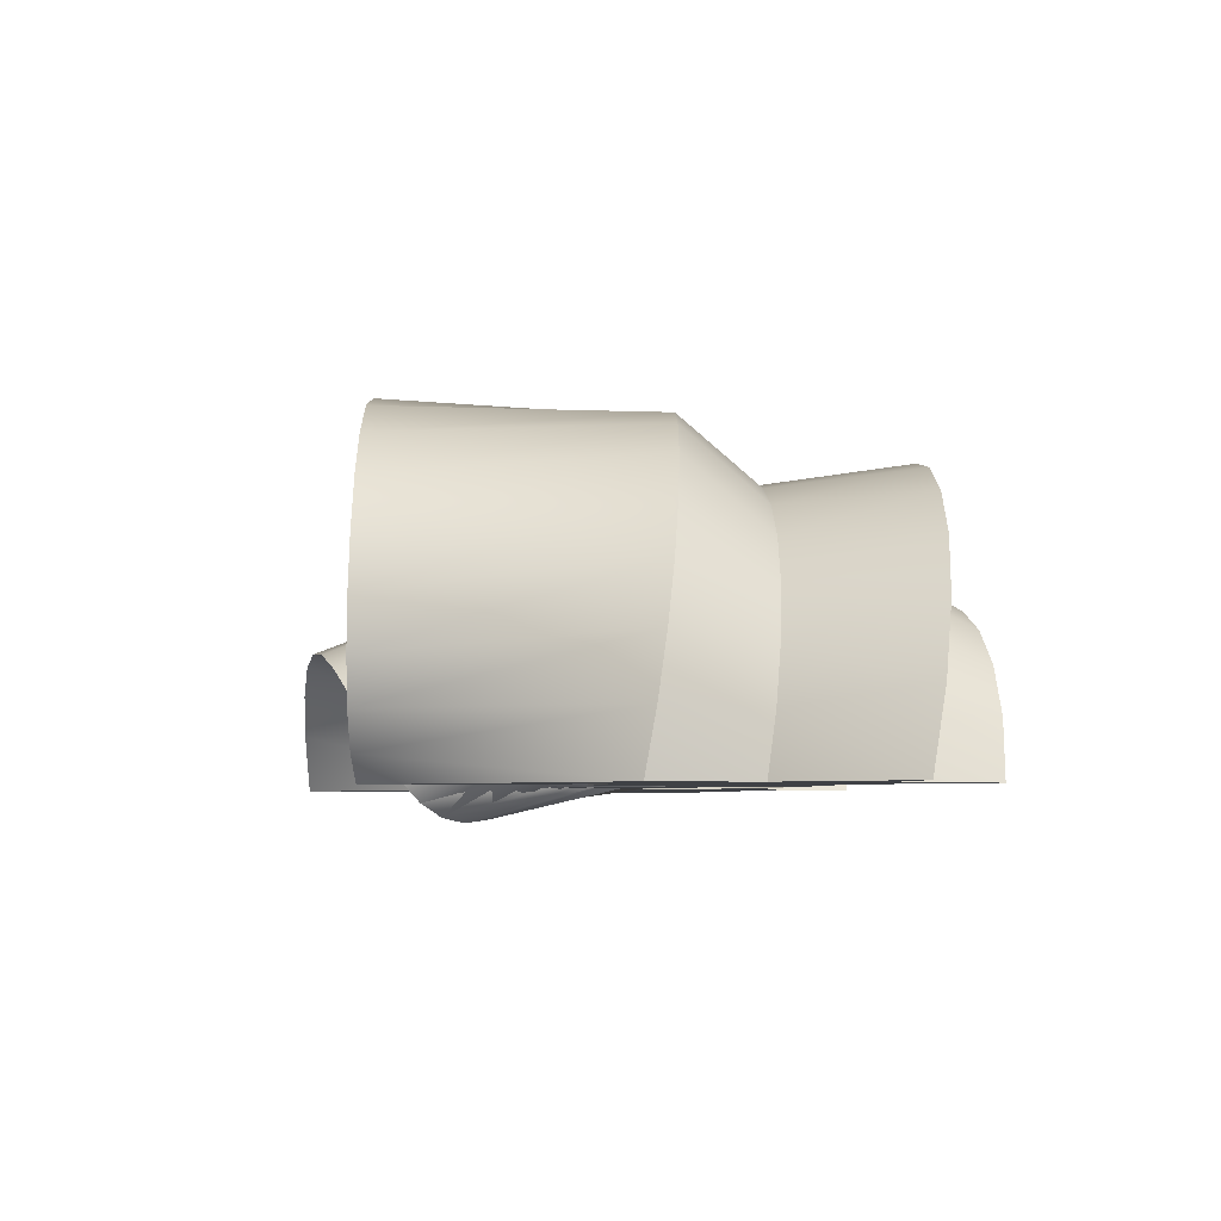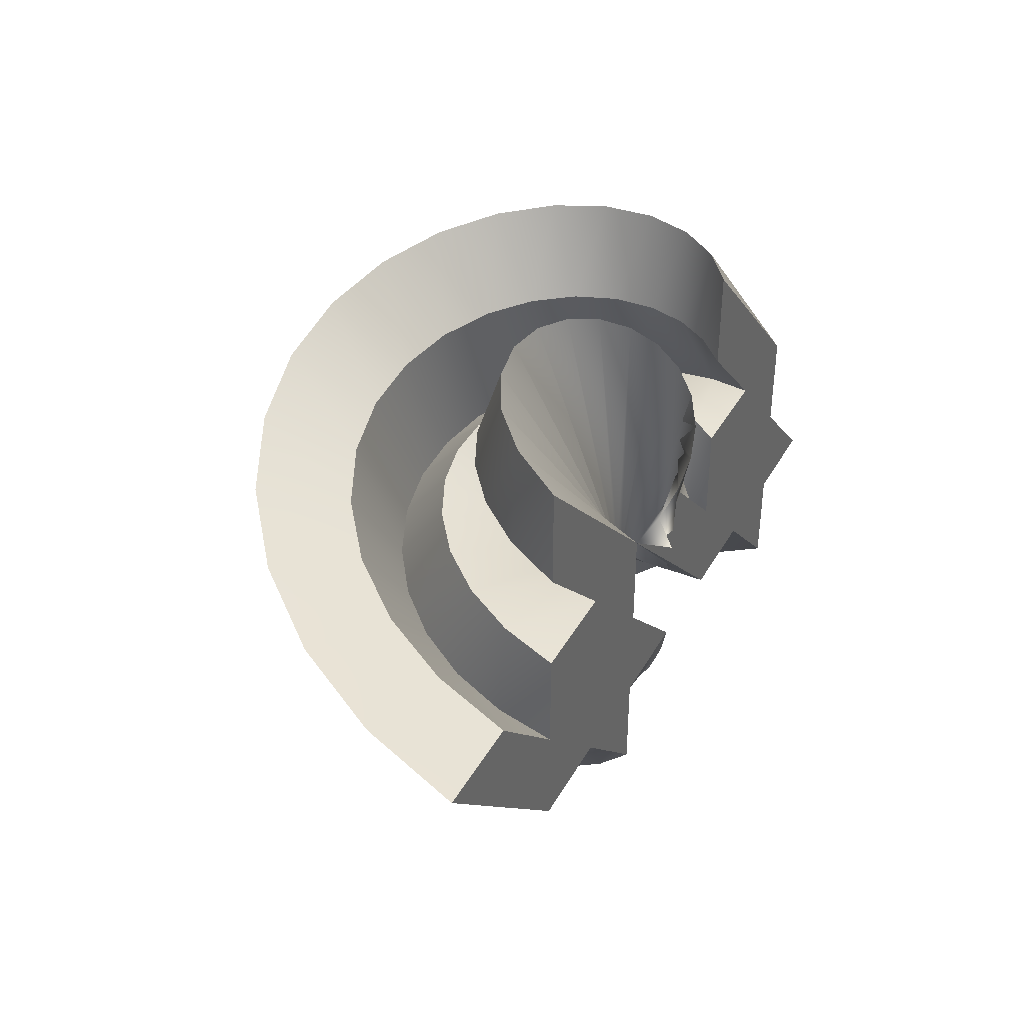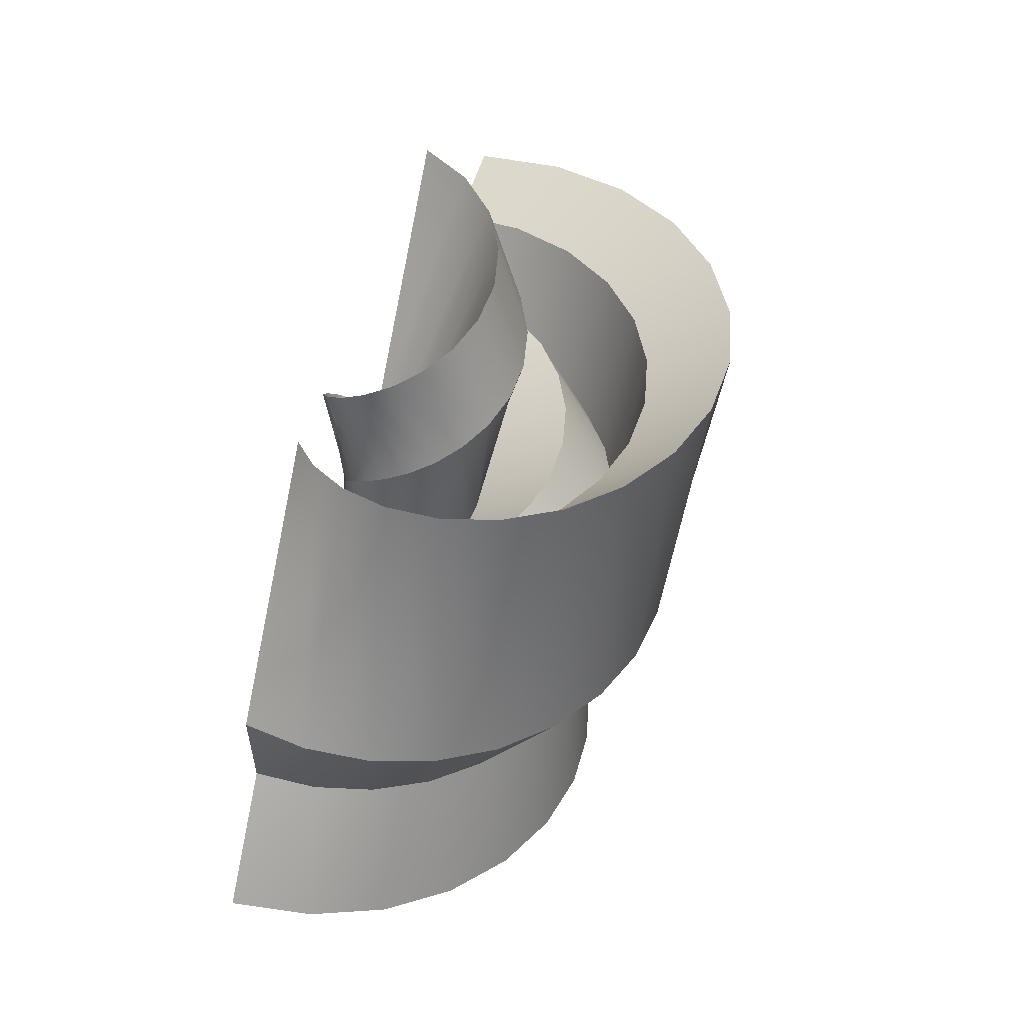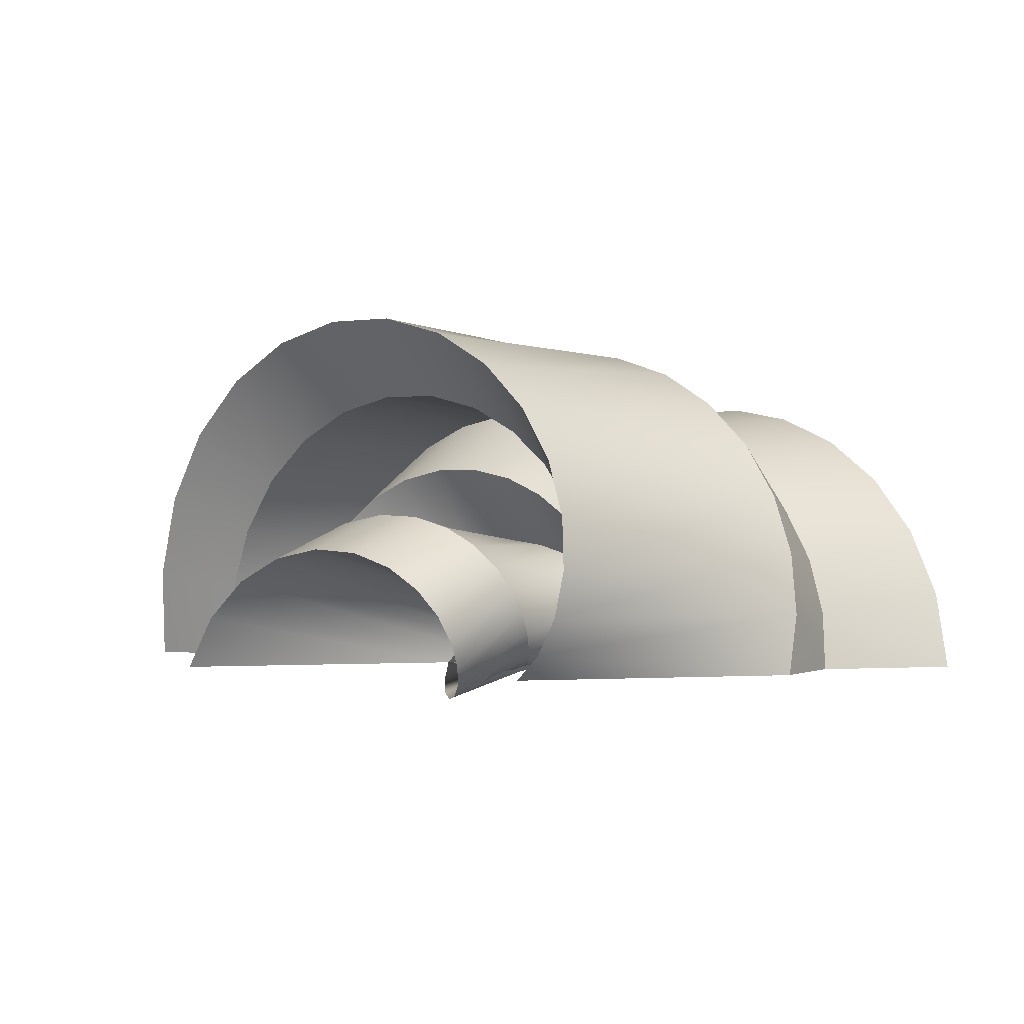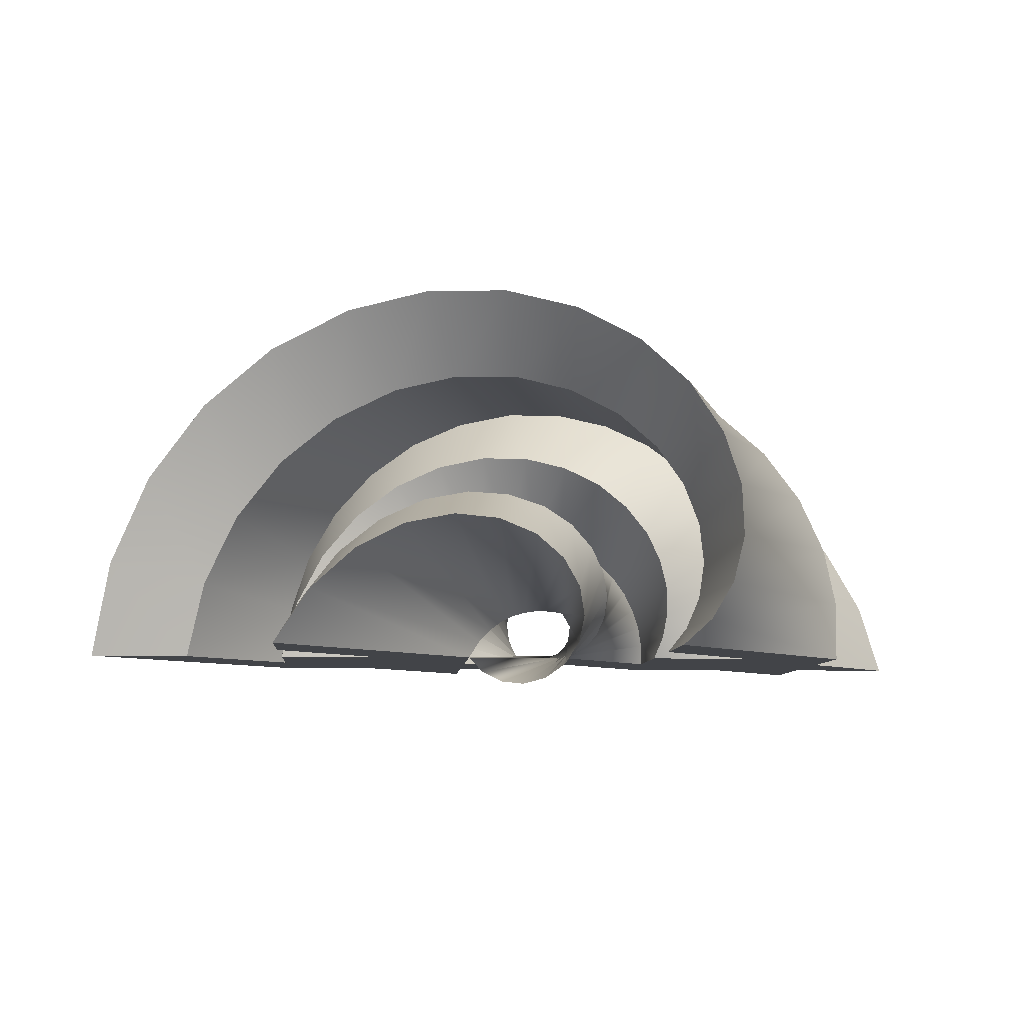
<metadata>
{"format":"obj","ext":"obj","renderer":"f3d","projection":"perspective","resolution":1024,"background":"white","views":[{"elev":-5.3,"azim":77.1,"up":"+Y"},{"elev":38.3,"azim":-63.5,"up":"+Z"},{"elev":54.9,"azim":106.3,"up":"+Z"},{"elev":-0.7,"azim":29.6,"up":"+Y"},{"elev":-8.1,"azim":-4.2,"up":"+Y"}]}
</metadata>
<code>
v 5 0 0
v 3 0 0
v 4 0 -1
v 3 0 2
v 5 0 1
v 3 0 3
v 5 0 -1
v 6 0 -1
v 4 0 1
v 3 0 1
v 3 0 -1
v 5 0 -2
v 0 0 -1
v 1 0 0
v 0 0 1
v -2 0 1
v -3 0 1
v -1 0 -1
v 1 0 -2
v 1 0 -1
v -1 0 0
v -1 0 1
v -1 0 3
v -1 0 2
v 1 0 1
v 2 0 -1
v -2.794 0.9535 1.289
v -1.818 0.7594 1.191
v -2.386 1.817 1.566
v -1.48 1.441 1.371
v -1.809 2.545 1.828
v -1.013 2.013 1.538
v -1.103 3.103 2.072
v -0.4502 2.45 1.689
v -0.3192 3.471 2.296
v 0.1708 2.738 1.825
v 0.4927 3.639 2.498
v 0.8109 2.871 1.943
v 1.281 3.614 2.676
v 1.432 2.856 2.042
v 2 3.414 2.828
v 2 2.707 2.121
v 2.611 3.07 2.953
v 2.487 2.448 2.18
v 3.085 2.619 3.05
v 2.872 2.106 2.219
v 3.407 2.106 3.117
v 3.145 1.714 2.235
v 3.573 1.573 3.154
v 3.302 1.302 2.23
v 3.591 1.063 3.161
v 3.35 0.902 2.204
v 3.482 0.614 3.137
v 3.302 0.5394 2.157
v 3.274 0.2534 3.084
v 3.178 0.2343 2.088
v -0.9376 0.5843 0.09802
v -0.7539 1.141 0.1951
v -0.4586 1.643 0.2903
v -0.06749 2.067 0.3827
v 0.3989 2.396 0.4714
v 0.9164 2.616 0.5556
v 1.459 2.72 0.6344
v 2 2.707 0.7071
v 2.514 2.584 0.773
v 2.978 2.361 0.8315
v 3.373 2.055 0.8819
v 3.685 1.685 0.9239
v 3.904 1.272 0.9569
v 4.028 0.84 0.9808
v 4.058 0.4093 0.9952
v -0.8415 0.5652 1.093
v -0.5736 1.066 1.176
v -0.2172 1.482 1.247
v 0.2031 1.797 1.307
v 0.6608 2.004 1.353
v 1.129 2.103 1.387
v 1.583 2.098 1.407
v 2 2 1.414
v 2.363 1.826 1.407
v 2.66 1.593 1.387
v 2.883 1.322 1.353
v 3.032 1.032 1.307
v 3.109 0.7408 1.247
v 3.122 0.4647 1.176
v 3.082 0.2152 1.093
v 0.1346 0.3711 0.9952
v 0.3325 0.6907 0.9808
v 0.5784 0.9499 0.9569
v 0.8564 1.144 0.9239
v 1.151 1.271 0.8819
v 1.447 1.334 0.8315
v 1.734 1.339 0.773
v 2 1.293 0.7071
v 2.239 1.203 0.6344
v 2.447 1.08 0.5556
v 2.621 0.9296 0.4714
v 2.761 0.7609 0.3827
v 2.867 0.5795 0.2903
v 2.942 0.39 0.1951
v 2.986 0.196 0.09802
v -0.7454 0.5461 2.088
v -0.3934 0.9914 2.157
v 0.02412 1.32 2.204
v 0.4737 1.526 2.23
v 0.9227 1.612 2.235
v 1.342 1.589 2.219
v 1.707 1.475 2.18
v 2 1.293 2.121
v 2.212 1.067 2.042
v 2.342 0.8247 1.943
v 2.393 0.5883 1.825
v 2.378 0.3782 1.689
v 2.313 0.2091 1.538
v 2.216 0.08936 1.371
v 2.106 0.021 1.191
v 2 0 1
v -0.6492 0.527 3.084
v -0.2132 0.9167 3.137
v 0.2655 1.159 3.161
v 0.7443 1.256 3.154
v 1.185 1.22 3.117
v 1.554 1.076 3.05
v 1.83 0.8531 2.953
v 2 0.5858 2.828
v 2.062 0.3093 2.676
v 2.023 0.05651 2.498
v 1.903 -0.145 2.296
v 1.725 -0.275 2.072
v 1.517 -0.3225 1.828
v 1.31 -0.286 1.566
v 1.111 0.1769 0.8972
v 1.239 0.3154 0.7857
v 1.374 0.4182 0.6667
v 1.51 0.4903 0.5412
v 1.641 0.5377 0.4105
v 1.765 0.5663 0.2759
v 1.884 0.5812 0.1386
v 2 0.5858 0
v 2.116 0.5812 -0.1386
v 2.235 0.5663 -0.2759
v 2.359 0.5377 -0.4105
v 2.49 0.4903 -0.5412
v 2.626 0.4182 -0.6667
v 2.761 0.3154 -0.7857
v 1.13 -0.1731 1.289
v 2.889 0.1769 -0.8972
v 1.014 0.196 -0.09802
v 1.058 0.39 -0.1951
v 1.133 0.5795 -0.2903
v 1.239 0.7609 -0.3827
v 1.379 0.9296 -0.4714
v 1.553 1.08 -0.5556
v 1.761 1.203 -0.6344
v 2 1.293 -0.7071
v 2.266 1.339 -0.773
v 2.553 1.334 -0.8315
v 2.849 1.271 -0.8819
v 3.144 1.144 -0.9239
v 3.422 0.9499 -0.9569
v 3.668 0.6907 -0.9808
v 3.865 0.3711 -0.9952
v 1.894 0.021 -1.191
v 1.784 0.08936 -1.371
v 1.687 0.2091 -1.538
v 1.622 0.3782 -1.689
v 1.607 0.5883 -1.825
v 1.658 0.8247 -1.943
v 1.788 1.067 -2.042
v 2 1.293 -2.121
v 2.293 1.475 -2.18
v 2.658 1.589 -2.219
v 3.077 1.612 -2.235
v 3.526 1.526 -2.23
v 3.976 1.32 -2.204
v 4.393 0.9914 -2.157
v 4.745 0.5461 -2.088
v 0.9184 0.2152 -1.093
v 0.8781 0.4647 -1.176
v 0.8914 0.7408 -1.247
v 0.9685 1.032 -1.307
v 1.117 1.322 -1.353
v 1.34 1.593 -1.387
v 1.637 1.826 -1.407
v 2 2 -1.414
v 2.417 2.098 -1.407
v 2.871 2.103 -1.387
v 3.339 2.004 -1.353
v 3.797 1.797 -1.307
v 4.217 1.482 -1.247
v 4.574 1.066 -1.176
v 4.841 0.5652 -1.093
v 5.818 0.7594 -1.191
v 5.48 1.441 -1.371
v 5.013 2.013 -1.538
v 4.45 2.45 -1.689
v 3.829 2.738 -1.825
v 3.189 2.871 -1.943
v 2.568 2.856 -2.042
v 2 2.707 -2.121
v 1.513 2.448 -2.18
v 1.128 2.106 -2.219
v 0.855 1.714 -2.235
v 0.6979 1.302 -2.23
v 0.65 0.902 -2.204
v 0.6979 0.5394 -2.157
v 0.8222 0.2343 -2.088
v -0.0577 0.4093 -0.9952
v -0.028 0.84 -0.9808
v 0.0957 1.272 -0.9569
v 0.3152 1.685 -0.9239
v 0.627 2.055 -0.8819
v 1.022 2.361 -0.8315
v 1.486 2.584 -0.773
v 2 2.707 -0.7071
v 2.541 2.72 -0.6344
v 3.084 2.616 -0.5556
v 3.601 2.396 -0.4714
v 4.067 2.067 -0.3827
v 4.459 1.643 -0.2903
v 4.754 1.141 -0.1951
v 4.938 0.5843 -0.09802
v 5.034 0.6035 0.8972
v 4.934 1.215 0.7857
v 4.7 1.804 0.6667
v 4.338 2.338 0.5412
v 3.863 2.788 0.4105
v 3.296 3.129 0.2759
v 2.665 3.342 0.1386
v 2 3.414 0
v 1.335 3.342 -0.1386
v 0.7038 3.129 -0.2759
v 0.137 2.788 -0.4105
v -0.3381 2.338 -0.5412
v -0.7 1.804 -0.6667
v -0.9341 1.215 -0.7857
v -1.034 0.6035 -0.8972
f 1 2 3
f 4 5 6
f 1 7 8
f 9 5 4
f 2 9 10
f 3 2 11
f 7 3 12
f 9 1 5
f 1 3 7
f 2 1 9
f 13 14 15
f 16 17 18
f 13 19 20
f 21 16 18
f 15 22 21
f 23 24 15
f 14 25 15
f 20 26 14
f 21 18 13
f 13 20 14
f 25 23 15
f 15 21 13
f 117 25 11
f 11 2 117
f 27 16 28
f 29 28 30
f 31 30 32
f 33 32 34
f 35 34 36
f 37 36 38
f 39 38 40
f 41 40 42
f 43 42 44
f 45 44 46
f 47 46 48
f 49 48 50
f 51 50 52
f 53 52 54
f 55 54 56
f 6 56 4
f 57 16 21
f 28 58 30
f 30 59 32
f 32 60 34
f 34 61 36
f 36 62 38
f 38 63 40
f 40 64 42
f 42 65 44
f 44 66 46
f 46 67 48
f 48 68 50
f 50 69 52
f 52 70 54
f 54 71 56
f 56 9 4
f 57 22 72
f 58 72 73
f 59 73 74
f 60 74 75
f 61 75 76
f 62 76 77
f 63 77 78
f 64 78 79
f 65 79 80
f 66 80 81
f 67 81 82
f 68 82 83
f 69 83 84
f 70 84 85
f 71 85 86
f 9 86 10
f 72 15 87
f 87 73 72
f 88 74 73
f 89 75 74
f 90 76 75
f 91 77 76
f 92 78 77
f 93 79 78
f 94 80 79
f 95 81 80
f 96 82 81
f 97 83 82
f 98 84 83
f 99 85 84
f 100 86 85
f 101 10 86
f 102 15 24
f 87 103 88
f 88 104 89
f 89 105 90
f 90 106 91
f 91 107 92
f 92 108 93
f 93 109 94
f 94 110 95
f 95 111 96
f 96 112 97
f 97 113 98
f 98 114 99
f 99 115 100
f 100 116 101
f 101 117 2
f 102 23 118
f 118 103 102
f 119 104 103
f 120 105 104
f 121 106 105
f 122 107 106
f 123 108 107
f 124 109 108
f 125 110 109
f 126 111 110
f 127 112 111
f 128 113 112
f 129 114 113
f 130 115 114
f 131 116 115
f 118 25 132
f 119 132 133
f 120 133 134
f 121 134 135
f 122 135 136
f 123 136 137
f 124 137 138
f 125 138 139
f 126 139 140
f 127 140 141
f 128 141 142
f 129 142 143
f 130 143 144
f 131 144 145
f 146 145 147
f 132 14 148
f 148 133 132
f 149 134 133
f 150 135 134
f 151 136 135
f 152 137 136
f 153 138 137
f 154 139 138
f 155 140 139
f 156 141 140
f 157 142 141
f 158 143 142
f 159 144 143
f 160 145 144
f 161 147 145
f 162 11 147
f 148 26 163
f 149 163 164
f 150 164 165
f 151 165 166
f 152 166 167
f 153 167 168
f 154 168 169
f 155 169 170
f 156 170 171
f 157 171 172
f 158 172 173
f 159 173 174
f 160 174 175
f 161 175 176
f 162 176 177
f 3 177 12
f 163 20 178
f 178 164 163
f 179 165 164
f 180 166 165
f 181 167 166
f 182 168 167
f 183 169 168
f 184 170 169
f 185 171 170
f 186 172 171
f 187 173 172
f 188 174 173
f 189 175 174
f 190 176 175
f 191 177 176
f 192 12 177
f 7 193 8
f 192 194 193
f 191 195 194
f 190 196 195
f 189 197 196
f 188 198 197
f 187 199 198
f 186 200 199
f 185 201 200
f 184 202 201
f 183 203 202
f 182 204 203
f 181 205 204
f 180 206 205
f 179 207 206
f 178 19 207
f 207 13 208
f 208 206 207
f 209 205 206
f 210 204 205
f 211 203 204
f 212 202 203
f 213 201 202
f 214 200 201
f 215 199 200
f 216 198 199
f 217 197 198
f 218 196 197
f 219 195 196
f 220 194 195
f 221 193 194
f 222 8 193
f 1 223 5
f 222 224 223
f 221 225 224
f 220 226 225
f 219 227 226
f 218 228 227
f 217 229 228
f 216 230 229
f 215 231 230
f 214 232 231
f 213 233 232
f 212 234 233
f 211 235 234
f 210 236 235
f 209 237 236
f 208 18 237
f 237 17 27
f 236 27 29
f 235 29 31
f 234 31 33
f 233 33 35
f 232 35 37
f 231 37 39
f 230 39 41
f 229 41 43
f 228 43 45
f 227 45 47
f 226 47 49
f 225 49 51
f 224 51 53
f 223 53 55
f 5 55 6
f 147 11 25
f 146 25 117
f 146 117 116
f 25 146 147
f 27 17 16
f 29 27 28
f 31 29 30
f 33 31 32
f 35 33 34
f 37 35 36
f 39 37 38
f 41 39 40
f 43 41 42
f 45 43 44
f 47 45 46
f 49 47 48
f 51 49 50
f 53 51 52
f 55 53 54
f 6 55 56
f 57 28 16
f 28 57 58
f 30 58 59
f 32 59 60
f 34 60 61
f 36 61 62
f 38 62 63
f 40 63 64
f 42 64 65
f 44 65 66
f 46 66 67
f 48 67 68
f 50 68 69
f 52 69 70
f 54 70 71
f 56 71 9
f 57 21 22
f 58 57 72
f 59 58 73
f 60 59 74
f 61 60 75
f 62 61 76
f 63 62 77
f 64 63 78
f 65 64 79
f 66 65 80
f 67 66 81
f 68 67 82
f 69 68 83
f 70 69 84
f 71 70 85
f 9 71 86
f 72 22 15
f 87 88 73
f 88 89 74
f 89 90 75
f 90 91 76
f 91 92 77
f 92 93 78
f 93 94 79
f 94 95 80
f 95 96 81
f 96 97 82
f 97 98 83
f 98 99 84
f 99 100 85
f 100 101 86
f 101 2 10
f 102 87 15
f 87 102 103
f 88 103 104
f 89 104 105
f 90 105 106
f 91 106 107
f 92 107 108
f 93 108 109
f 94 109 110
f 95 110 111
f 96 111 112
f 97 112 113
f 98 113 114
f 99 114 115
f 100 115 116
f 101 116 117
f 102 24 23
f 118 119 103
f 119 120 104
f 120 121 105
f 121 122 106
f 122 123 107
f 123 124 108
f 124 125 109
f 125 126 110
f 126 127 111
f 127 128 112
f 128 129 113
f 129 130 114
f 130 131 115
f 131 146 116
f 118 23 25
f 119 118 132
f 120 119 133
f 121 120 134
f 122 121 135
f 123 122 136
f 124 123 137
f 125 124 138
f 126 125 139
f 127 126 140
f 128 127 141
f 129 128 142
f 130 129 143
f 131 130 144
f 146 131 145
f 132 25 14
f 148 149 133
f 149 150 134
f 150 151 135
f 151 152 136
f 152 153 137
f 153 154 138
f 154 155 139
f 155 156 140
f 156 157 141
f 157 158 142
f 158 159 143
f 159 160 144
f 160 161 145
f 161 162 147
f 162 3 11
f 148 14 26
f 149 148 163
f 150 149 164
f 151 150 165
f 152 151 166
f 153 152 167
f 154 153 168
f 155 154 169
f 156 155 170
f 157 156 171
f 158 157 172
f 159 158 173
f 160 159 174
f 161 160 175
f 162 161 176
f 3 162 177
f 163 26 20
f 178 179 164
f 179 180 165
f 180 181 166
f 181 182 167
f 182 183 168
f 183 184 169
f 184 185 170
f 185 186 171
f 186 187 172
f 187 188 173
f 188 189 174
f 189 190 175
f 190 191 176
f 191 192 177
f 192 7 12
f 7 192 193
f 192 191 194
f 191 190 195
f 190 189 196
f 189 188 197
f 188 187 198
f 187 186 199
f 186 185 200
f 185 184 201
f 184 183 202
f 183 182 203
f 182 181 204
f 181 180 205
f 180 179 206
f 179 178 207
f 178 20 19
f 207 19 13
f 208 209 206
f 209 210 205
f 210 211 204
f 211 212 203
f 212 213 202
f 213 214 201
f 214 215 200
f 215 216 199
f 216 217 198
f 217 218 197
f 218 219 196
f 219 220 195
f 220 221 194
f 221 222 193
f 222 1 8
f 1 222 223
f 222 221 224
f 221 220 225
f 220 219 226
f 219 218 227
f 218 217 228
f 217 216 229
f 216 215 230
f 215 214 231
f 214 213 232
f 213 212 233
f 212 211 234
f 211 210 235
f 210 209 236
f 209 208 237
f 208 13 18
f 237 18 17
f 236 237 27
f 235 236 29
f 234 235 31
f 233 234 33
f 232 233 35
f 231 232 37
f 230 231 39
f 229 230 41
f 228 229 43
f 227 228 45
f 226 227 47
f 225 226 49
f 224 225 51
f 223 224 53
f 5 223 55

</code>
